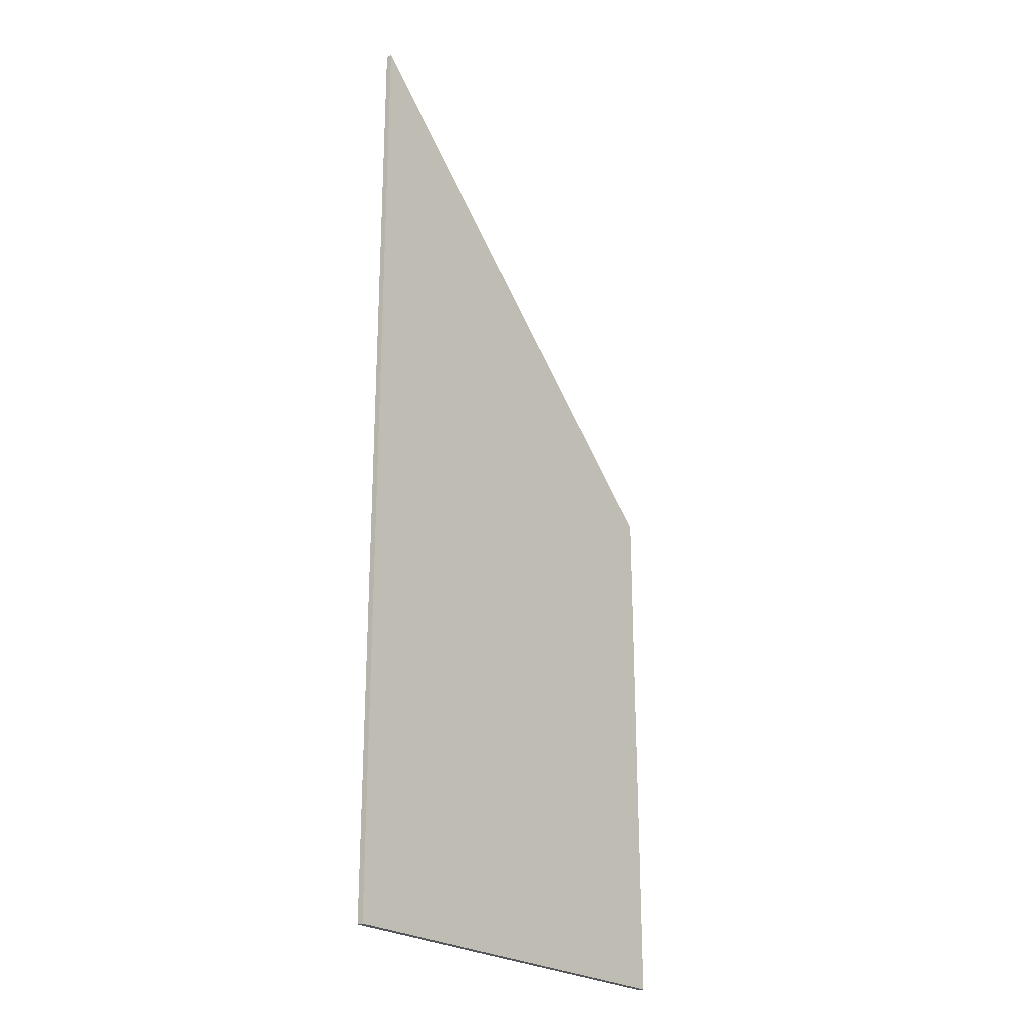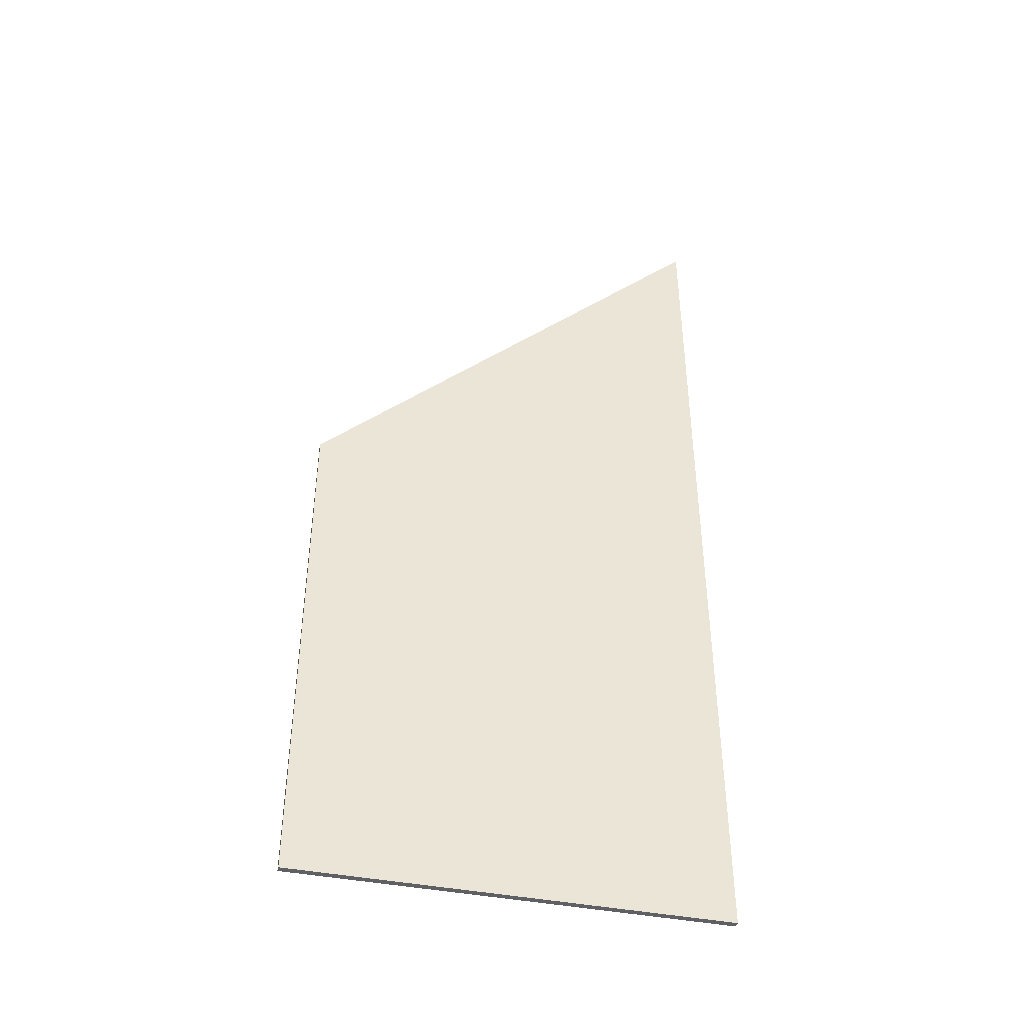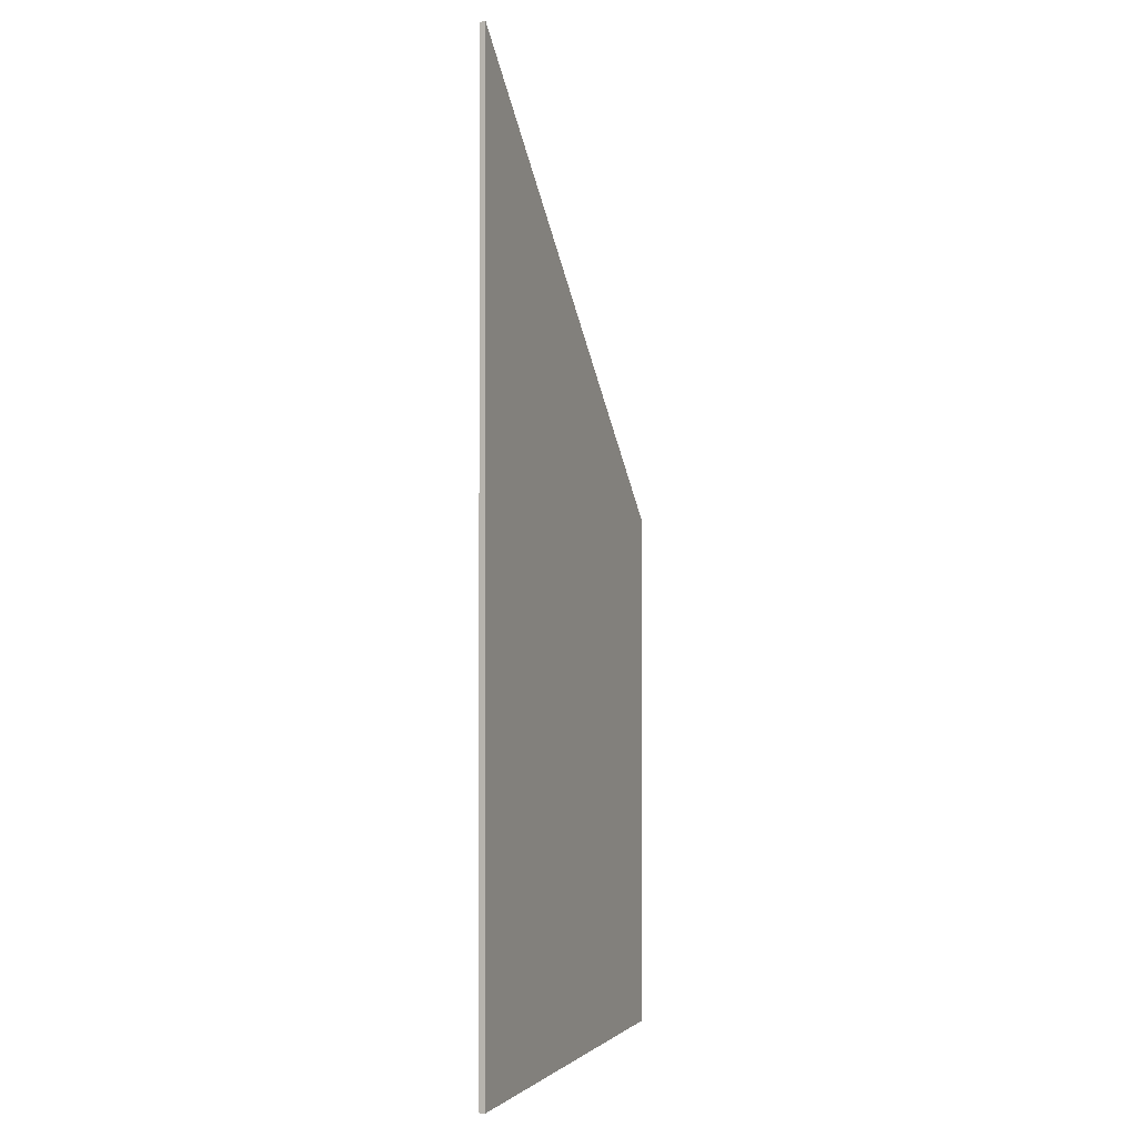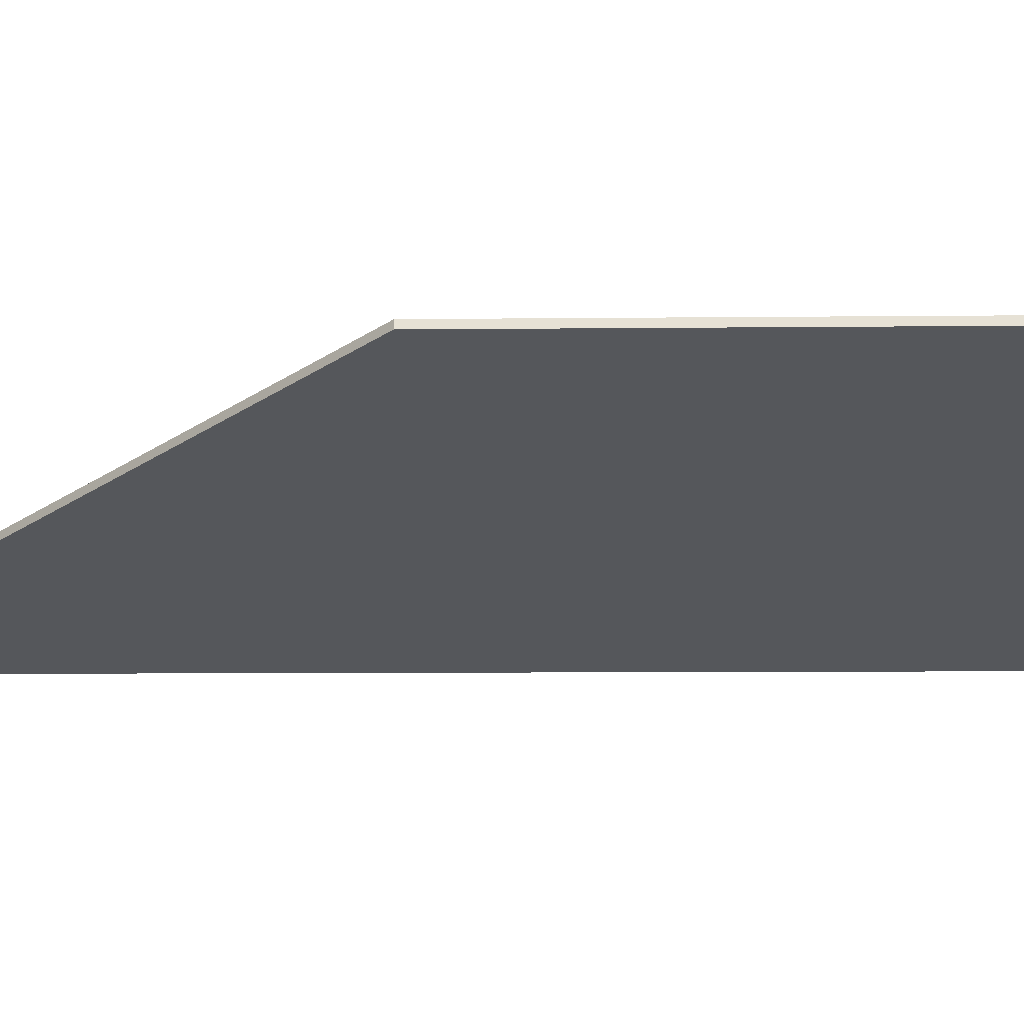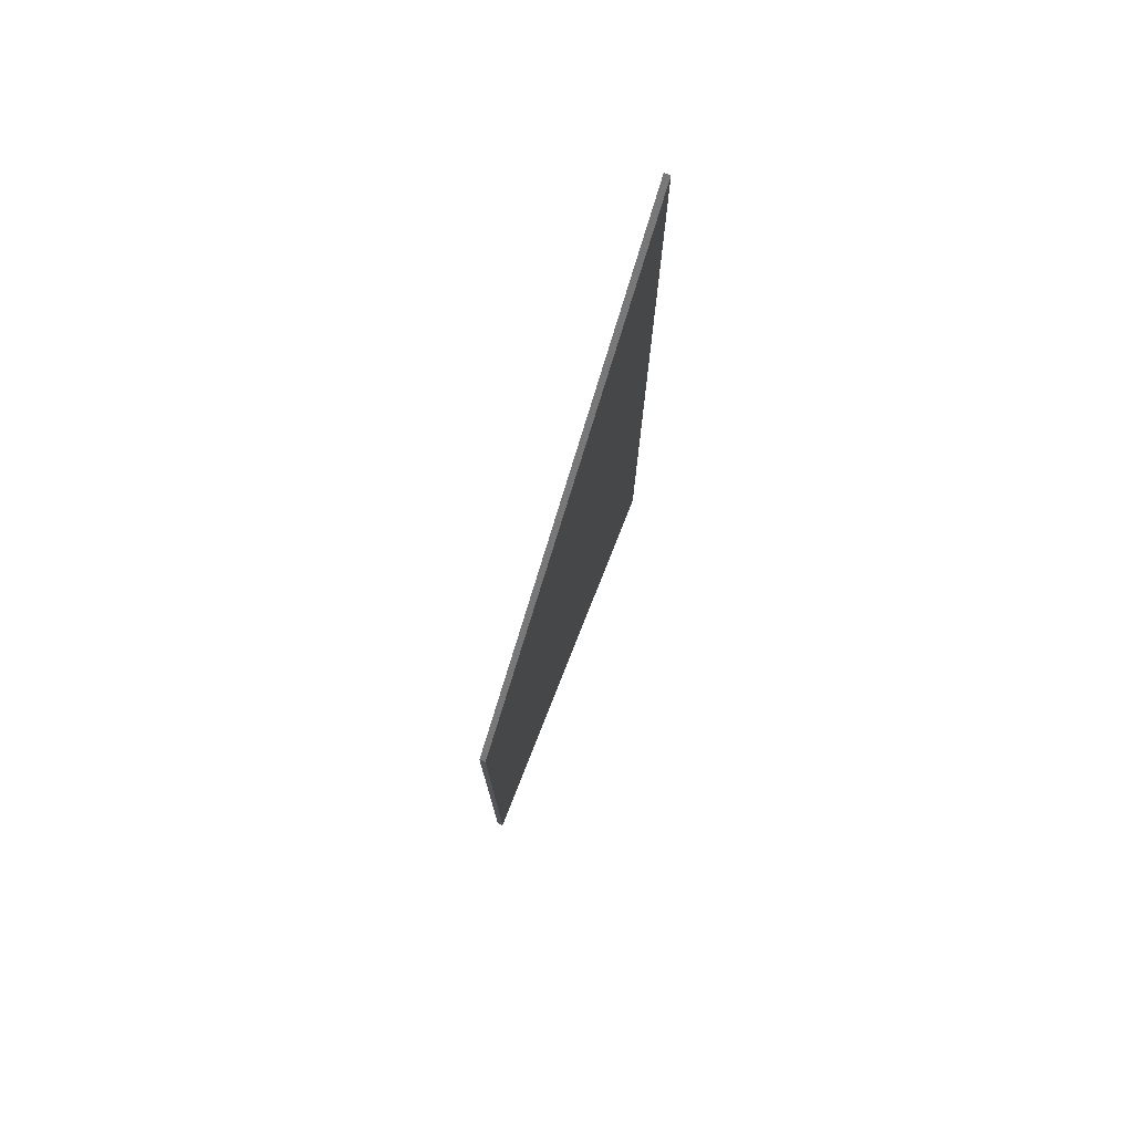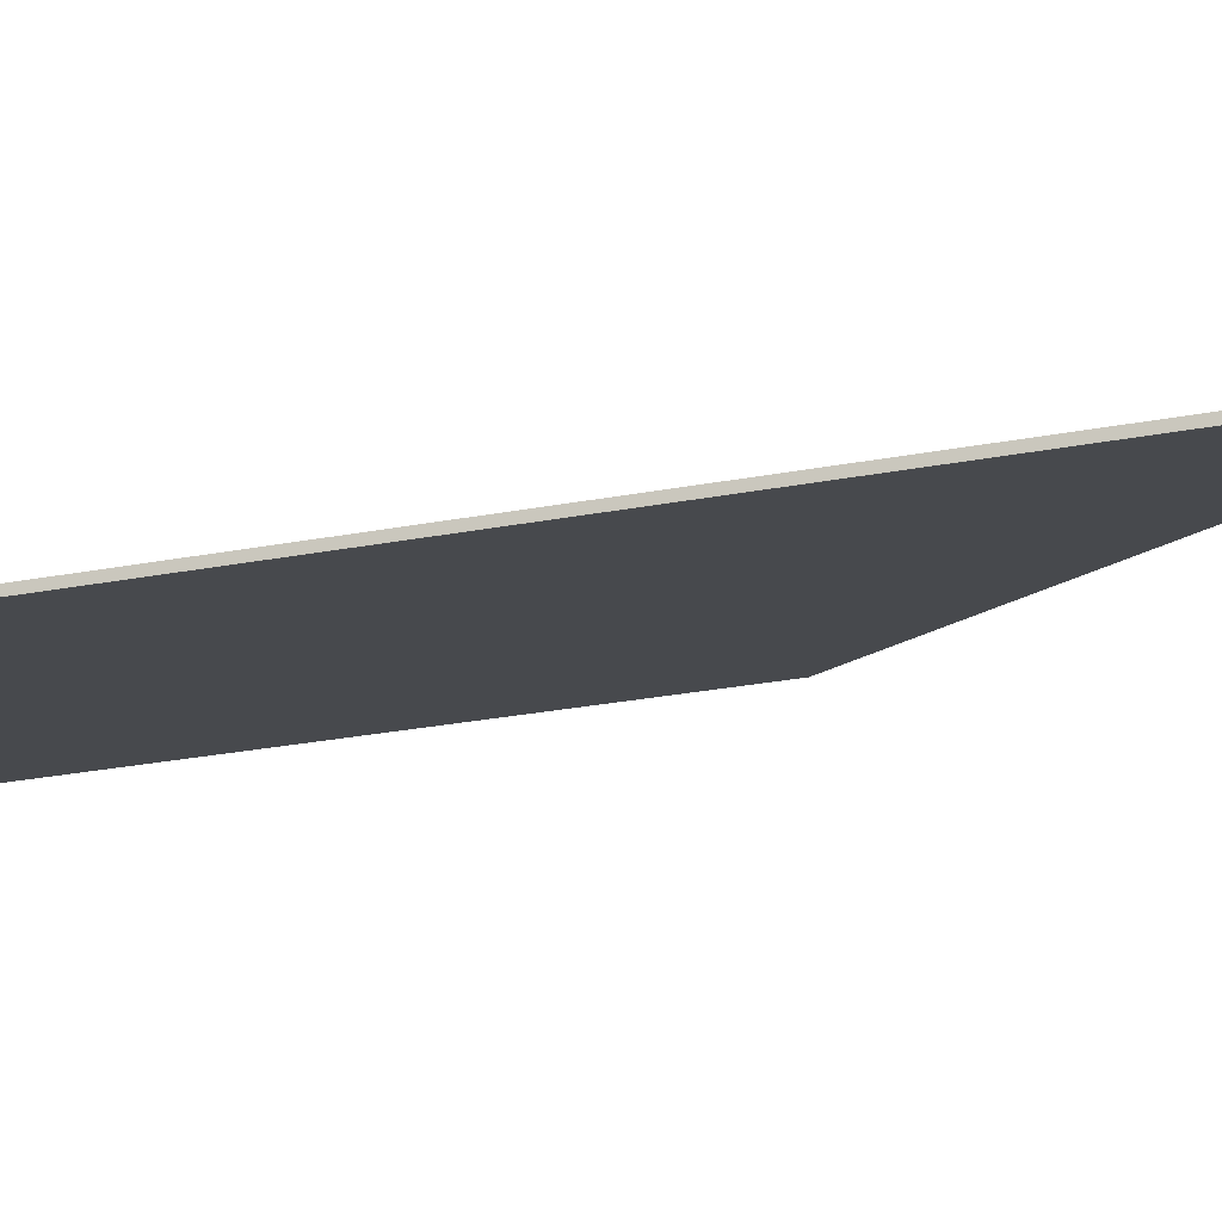
<metadata>
{"format":"obj","ext":"obj","renderer":"f3d","projection":"perspective","resolution":1024,"background":"white","views":[{"elev":-24.3,"azim":149.9,"up":"+Y"},{"elev":-43.2,"azim":7.4,"up":"+Y"},{"elev":-0.7,"azim":131.0,"up":"+Y"},{"elev":-6.5,"azim":-87.9,"up":"+Z"},{"elev":76.6,"azim":-48.3,"up":"+Y"},{"elev":-31.4,"azim":104.6,"up":"+Z"}]}
</metadata>
<code>
v 1.114 -0.117 0.8661
v 1.114 -0.03442 0.8661
v 1.114 -0.03442 0.8652
v 1.114 -0.117 0.8652
v 1.114 -0.03442 0.8652
v 1.176 0.03173 0.8424
v 1.176 -0.117 0.8424
v 1.114 -0.117 0.8652
v 1.114 -0.117 0.8661
v 1.114 -0.117 0.8652
v 1.176 -0.117 0.8424
v 1.176 -0.117 0.8432
v 1.114 -0.03442 0.8661
v 1.114 -0.117 0.8661
v 1.176 -0.117 0.8432
v 1.176 0.03173 0.8432
v 1.176 0.03173 0.8432
v 1.176 0.03173 0.8424
v 1.114 -0.03442 0.8652
v 1.114 -0.03442 0.8661
v 1.176 0.03173 0.8424
v 1.176 0.03173 0.8432
v 1.176 -0.117 0.8432
v 1.176 -0.117 0.8424
f 1 2 3
f 1 3 4
f 5 6 7
f 5 7 8
f 9 10 11
f 9 11 12
f 13 14 15
f 13 15 16
f 17 18 19
f 17 19 20
f 21 22 23
f 21 23 24

</code>
